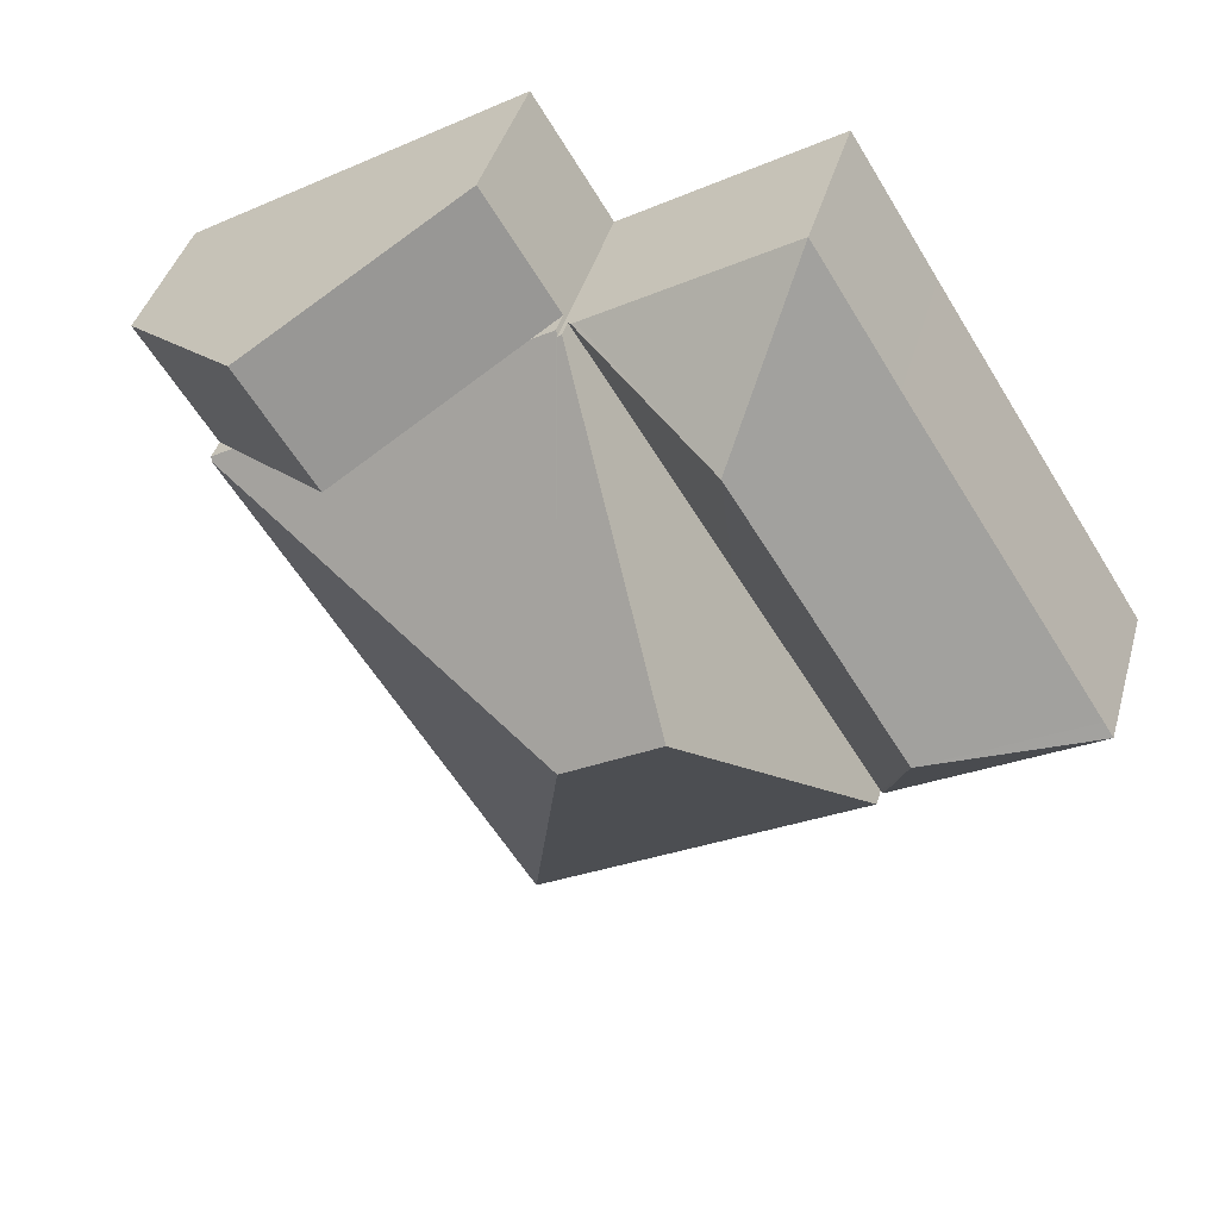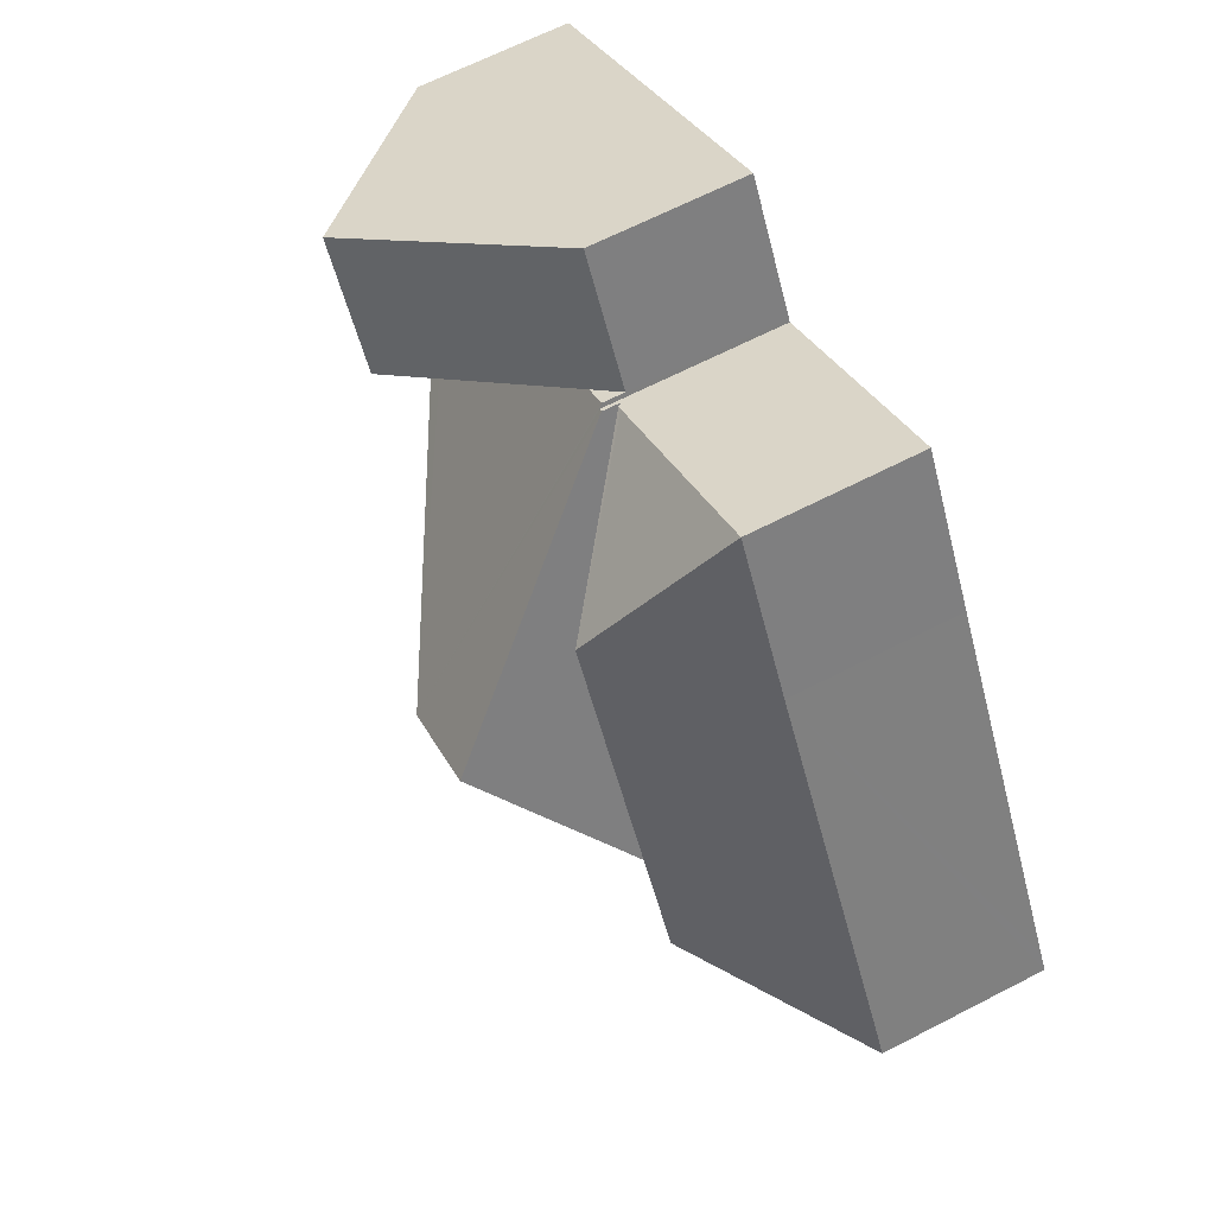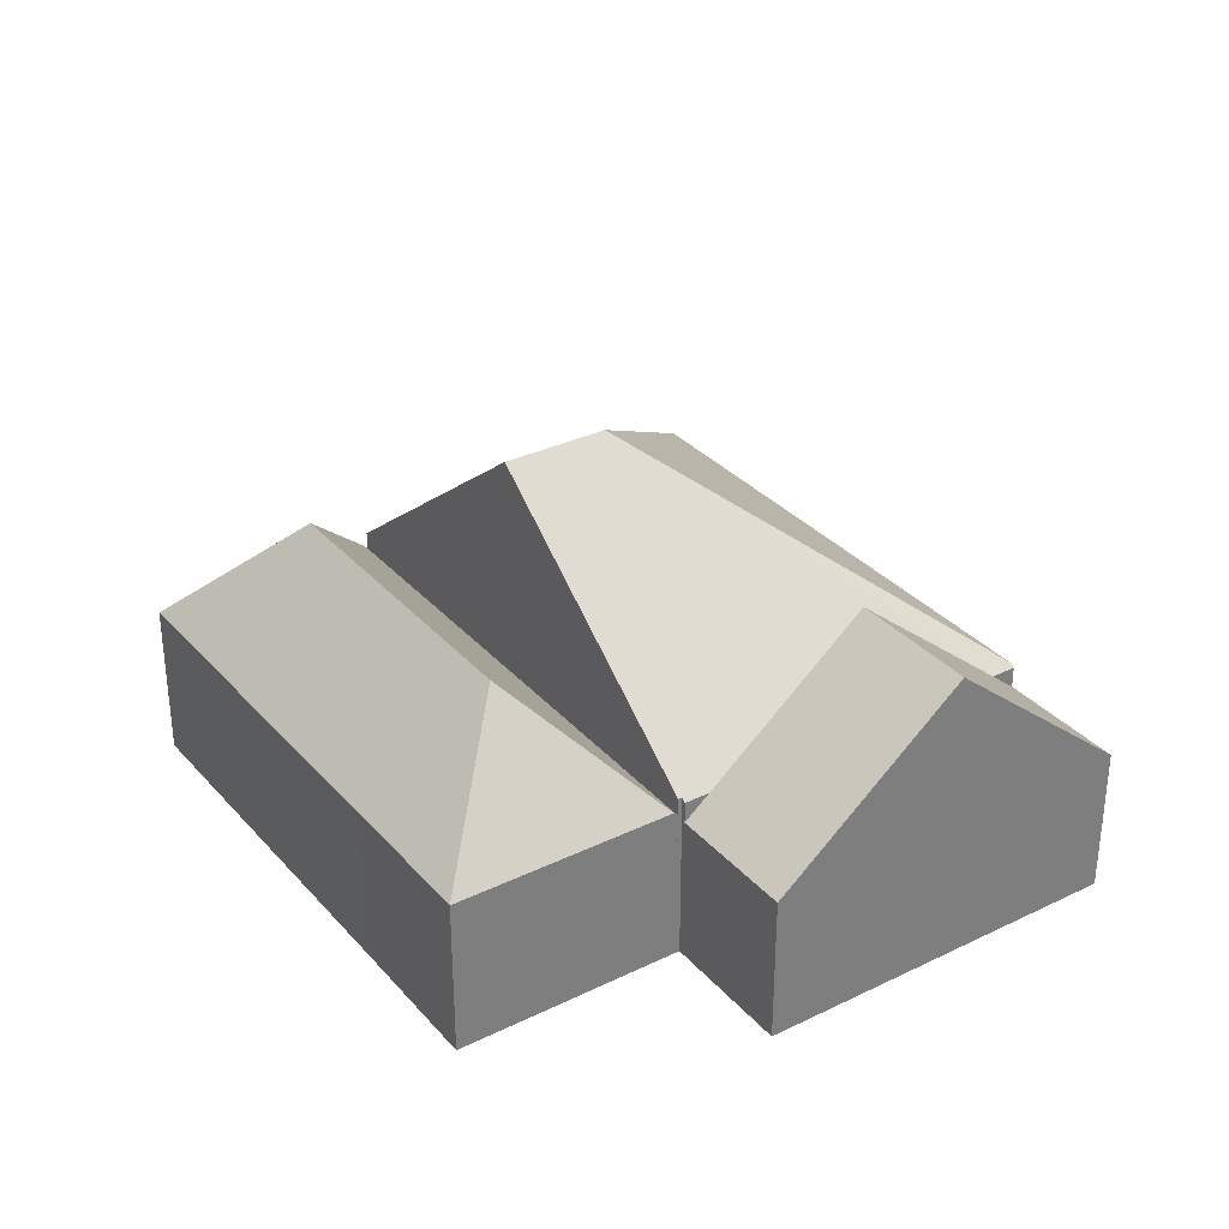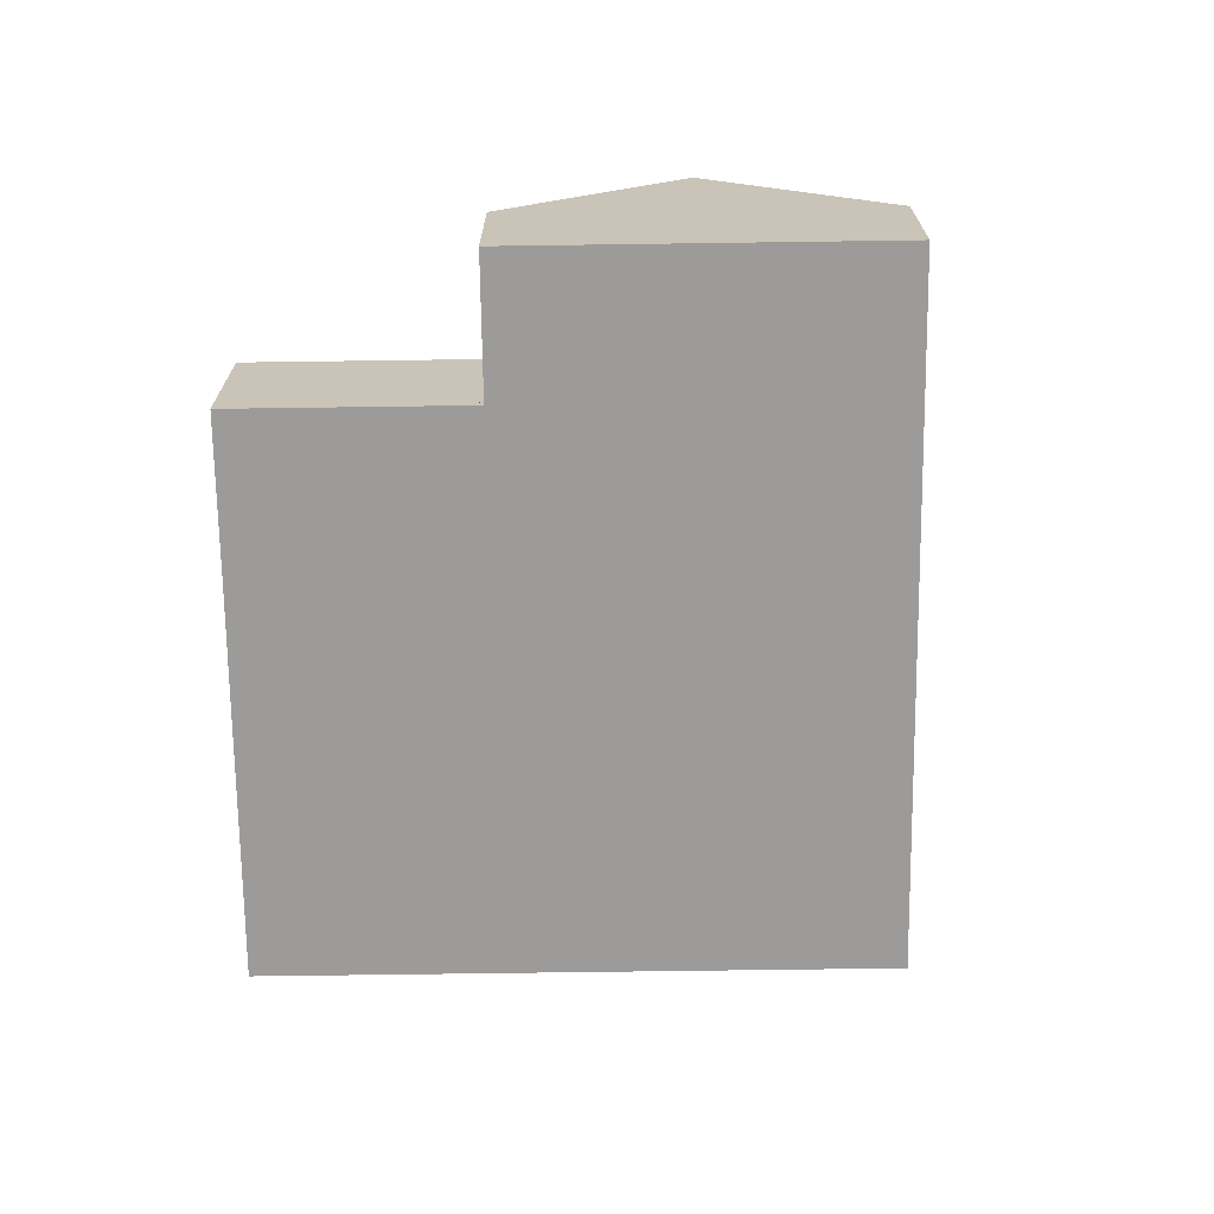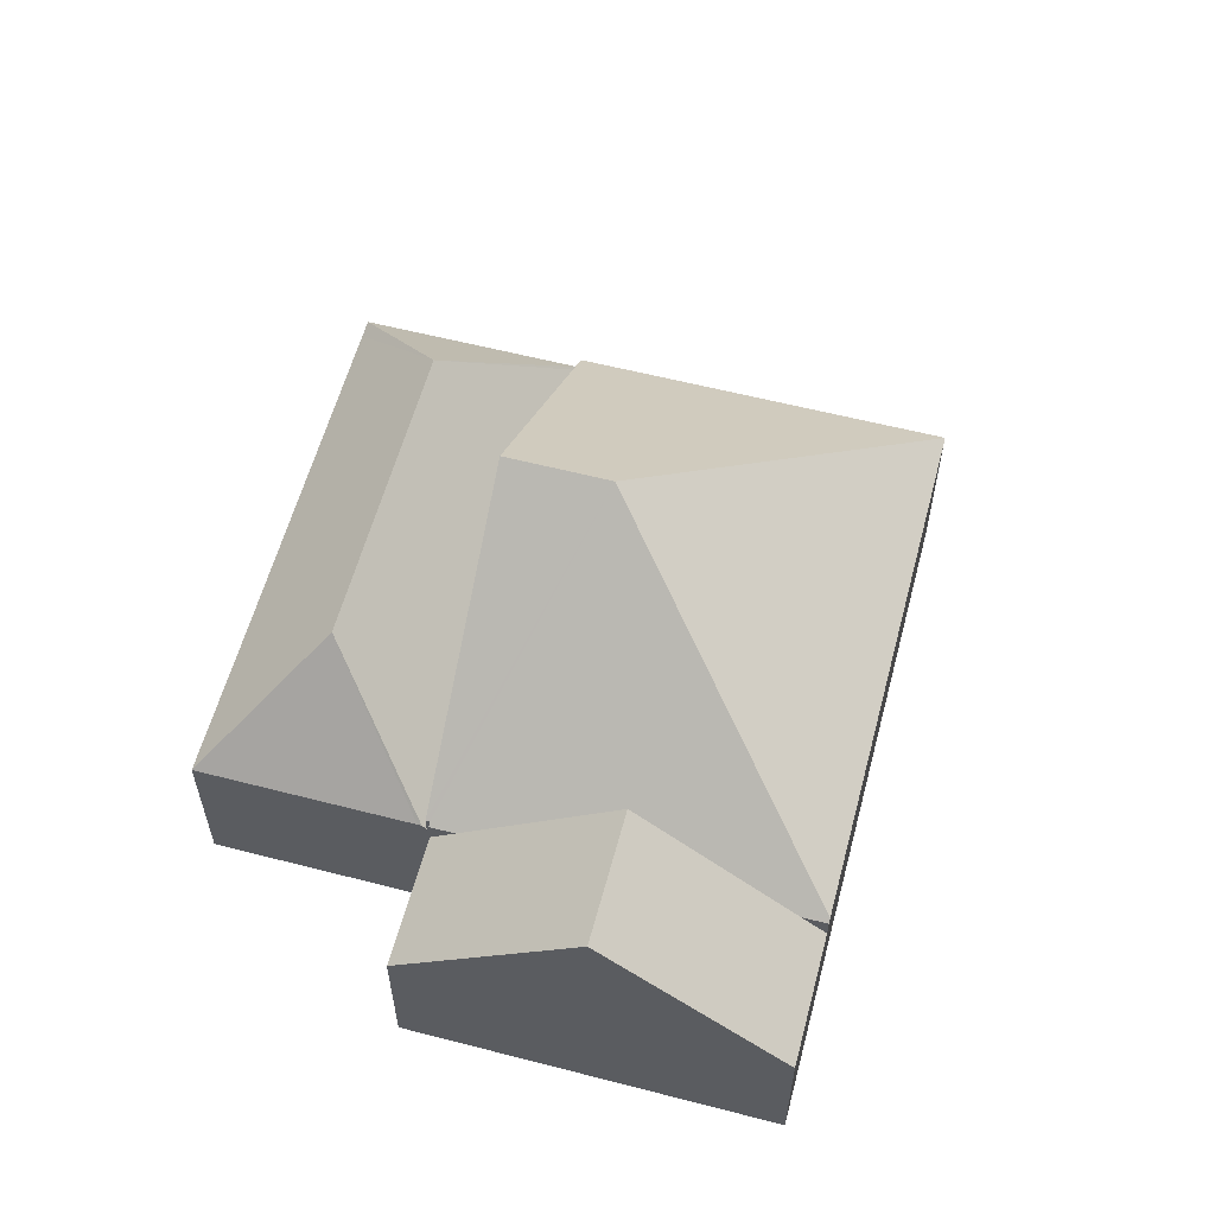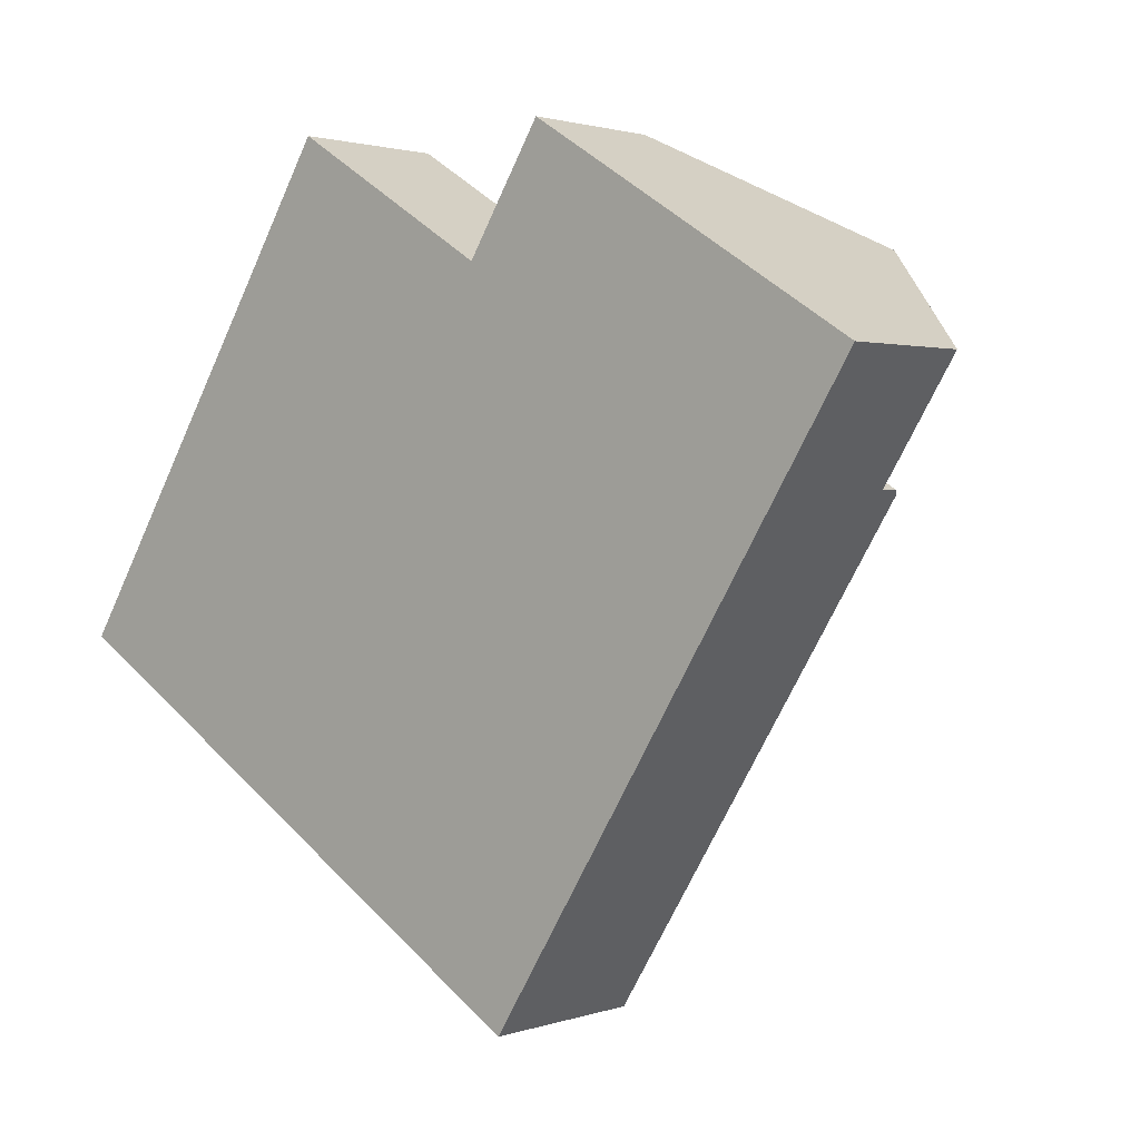
<metadata>
{"format":"obj","ext":"obj","renderer":"f3d","projection":"perspective","resolution":1024,"background":"white","views":[{"elev":41.8,"azim":-164.4,"up":"+Z"},{"elev":66.1,"azim":-117.3,"up":"+Z"},{"elev":32.3,"azim":-2.1,"up":"+Y"},{"elev":-69.9,"azim":32.8,"up":"+Y"},{"elev":58.7,"azim":46.9,"up":"+Y"},{"elev":1.7,"azim":40.0,"up":"+Z"}]}
</metadata>
<code>
v  19.01 4.022 3.261
v  18.55 3.947 3.668
v  19.07 3.947 3.346
v  10.17 8.886 1.218
v  15.31 3.947 5.691
v  12.07 3.947 7.715
v  11.56 3.947 8.037
v  11.5 4.022 7.952
v  11.42 4.023 8.005
v  8.018 8.886 2.56
v  12.21 4.022 -7.628
v  11.25 4.022 -7.028
v  4.617 4.022 -2.884
v  11.56 -4.921e-16 8.037
v  19.07 -2.049e-16 3.346
v  12.07 -4.724e-16 7.715
v  15.31 -3.485e-16 5.691
v  18.55 -2.246e-16 3.668
v  11.42 -4.902e-16 8.005
v  11.5 -4.869e-16 7.952
v  12.21 4.671e-16 -7.628
v  19.01 -1.997e-16 3.261
v  4.617 1.766e-16 -2.884
v  11.25 4.303e-16 -7.028
v  8.018 -1.568e-16 2.56
v  19.07 3.449 3.346
v  16.97 7.081 8.345
v  20.72 3.449 6
v  15.31 7.081 5.691
v  13.21 3.449 10.69
v  11.56 3.449 8.037
v  13.21 -6.546e-16 10.69
v  16.97 -5.11e-16 8.345
v  20.72 -3.674e-16 6
v  7.673 6.484 7.208
v  4.91 3.725 7.781
v  6.838 3.714 10.87
v  0.243 3.708 0.384
v  3.68 6.488 0.839
v  0 3.711 2.272e-16
v  11.25 3.711 8.111
v  11.33 3.714 8.058
v  8.018 3.606 2.56
v  11.42 3.61 8.005
v  4.617 3.602 -2.884
v  4.532 3.71 -2.831
v  0 0 0
v  4.532 1.733e-16 -2.831
v  0.243 -2.351e-17 0.384
v  4.91 -4.764e-16 7.781
v  6.838 -6.654e-16 10.87
v  11.25 -4.967e-16 8.111
v  11.33 -4.934e-16 8.058
g defaultobject
f 1 2 3
f 2 1 4
f 2 4 5
f 5 4 6
f 6 4 7
f 7 4 8
f 8 4 9
f 9 4 10
f 4 1 11
f 12 4 11
f 4 12 13
f 4 13 10
f 14 6 7
f 6 14 5
f 5 14 2
f 2 14 3
f 3 14 15
f 15 14 16
f 15 16 17
f 15 17 18
f 19 8 9
f 8 19 20
f 3 11 1
f 11 3 15
f 11 15 21
f 21 15 22
f 21 12 11
f 12 21 13
f 13 21 23
f 23 21 24
f 23 10 13
f 10 23 25
f 10 25 9
f 9 25 19
f 20 7 8
f 7 20 14
f 18 22 15
f 22 18 21
f 21 18 24
f 24 18 17
f 24 17 23
f 23 17 16
f 23 16 20
f 20 16 14
f 23 20 25
f 25 20 19
f 26 27 28
f 27 26 2
f 27 2 29
f 30 6 31
f 6 30 29
f 29 30 27
f 32 27 30
f 27 32 28
f 28 32 33
f 28 33 34
f 34 26 28
f 26 34 15
f 15 2 26
f 2 15 29
f 29 15 6
f 6 15 18
f 6 18 17
f 6 17 16
f 6 16 31
f 31 16 14
f 14 30 31
f 30 14 32
f 33 15 34
f 15 33 18
f 18 33 17
f 17 33 32
f 17 32 16
f 16 32 14
f 35 36 37
f 36 35 38
f 38 35 39
f 38 39 40
f 35 37 41
f 35 41 42
f 43 42 44
f 42 43 35
f 35 43 39
f 39 43 45
f 39 45 46
f 39 46 40
f 46 47 40
f 47 46 45
f 47 45 48
f 48 45 23
f 47 38 40
f 38 47 36
f 36 47 49
f 36 49 50
f 36 50 37
f 37 50 51
f 51 41 37
f 41 51 52
f 41 52 42
f 42 52 44
f 44 52 53
f 44 53 19
f 19 43 44
f 43 19 25
f 43 25 45
f 45 25 23
f 50 52 51
f 52 50 53
f 53 50 19
f 19 50 25
f 25 50 49
f 25 49 23
f 23 49 47
f 23 47 48

</code>
